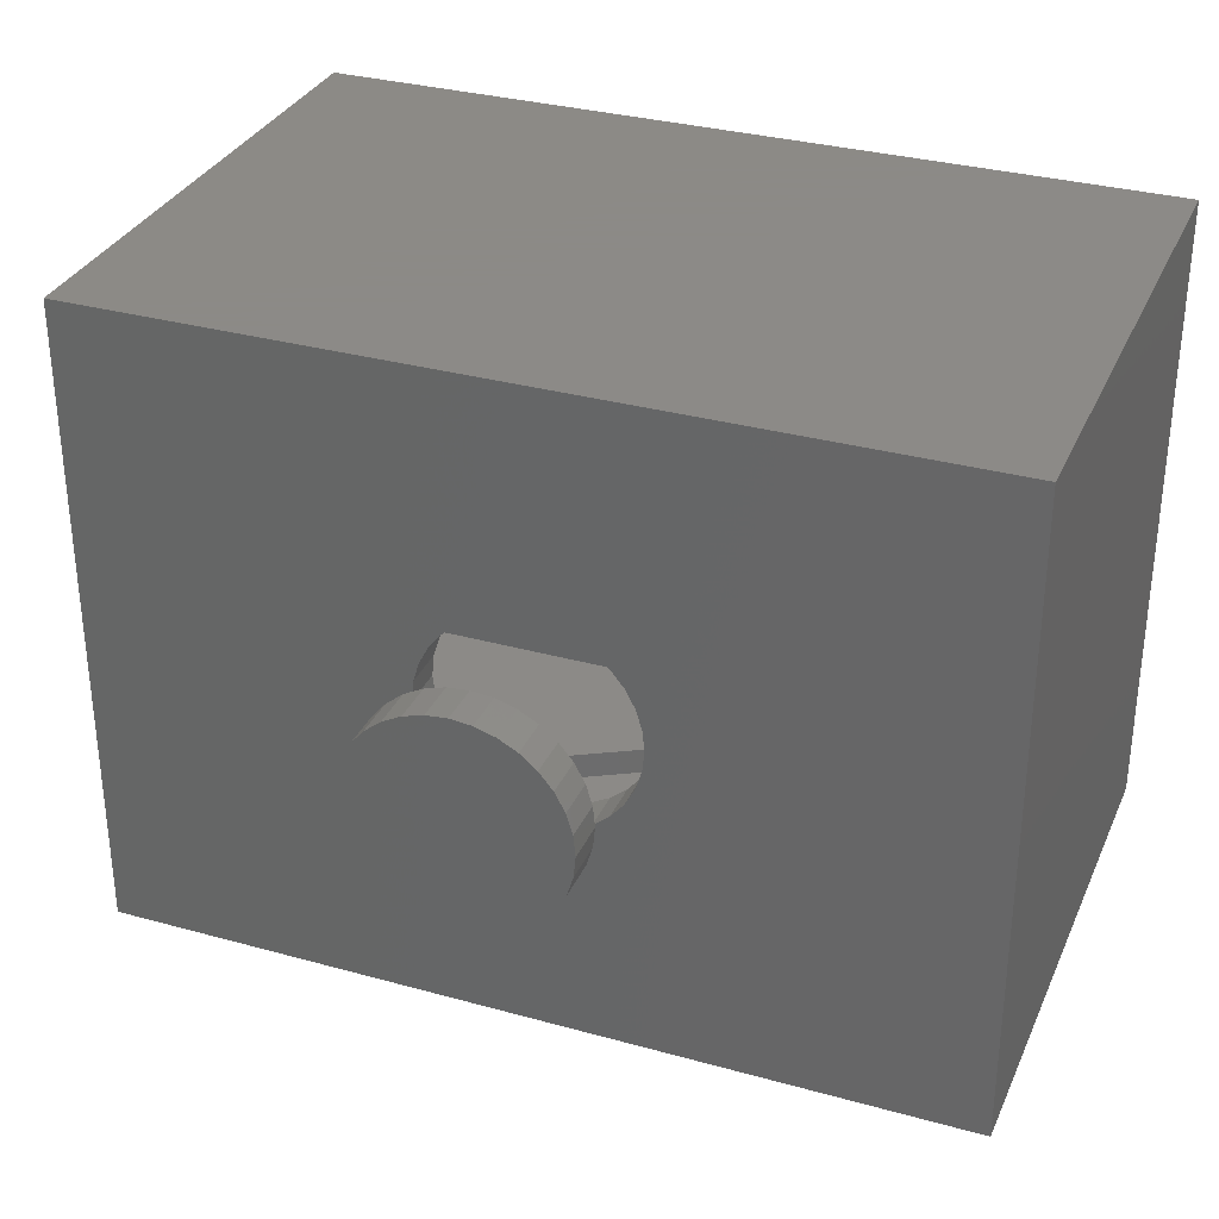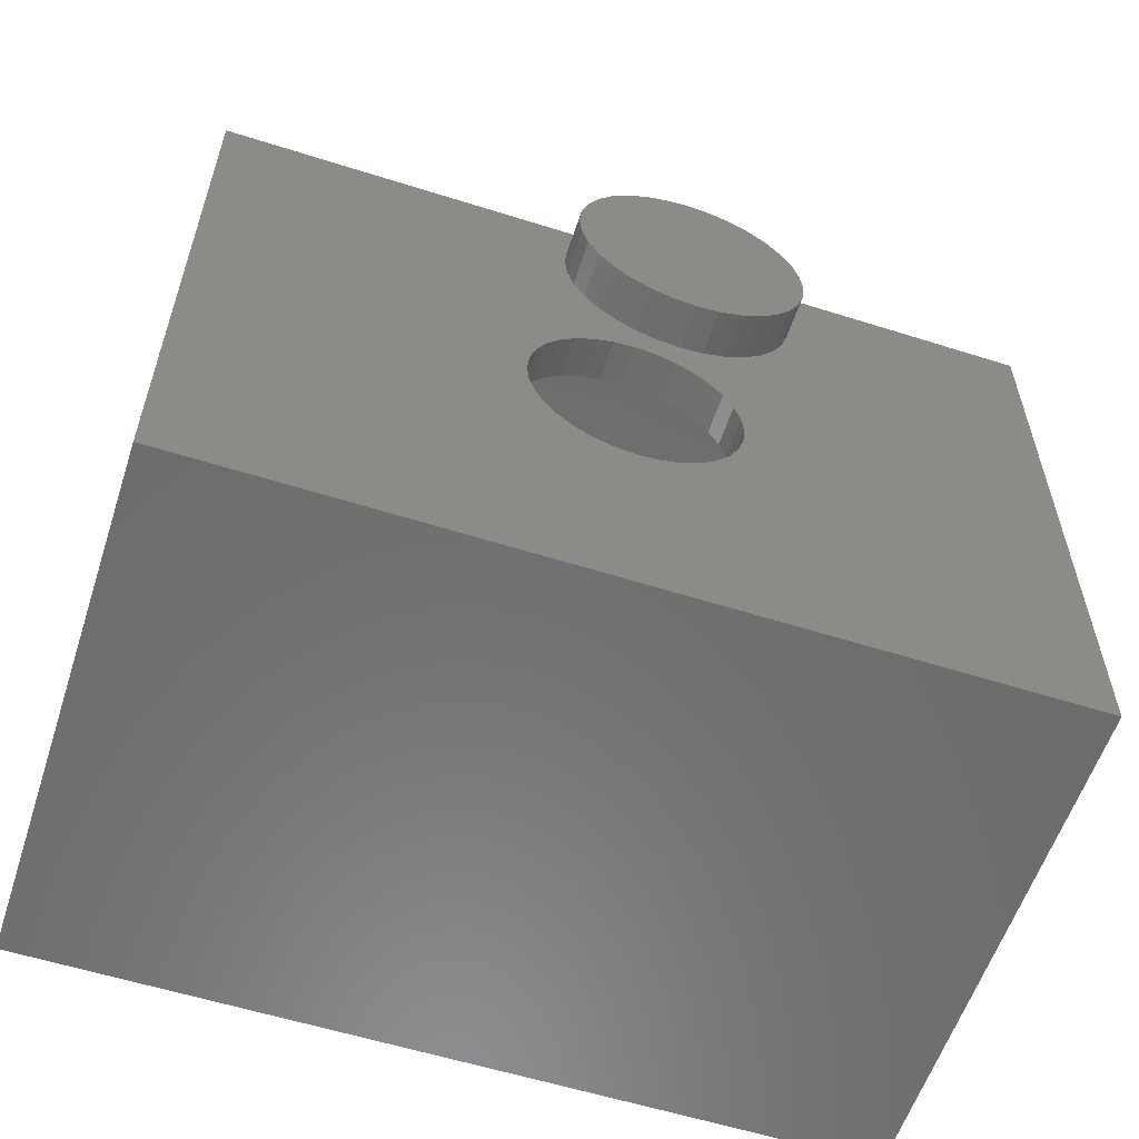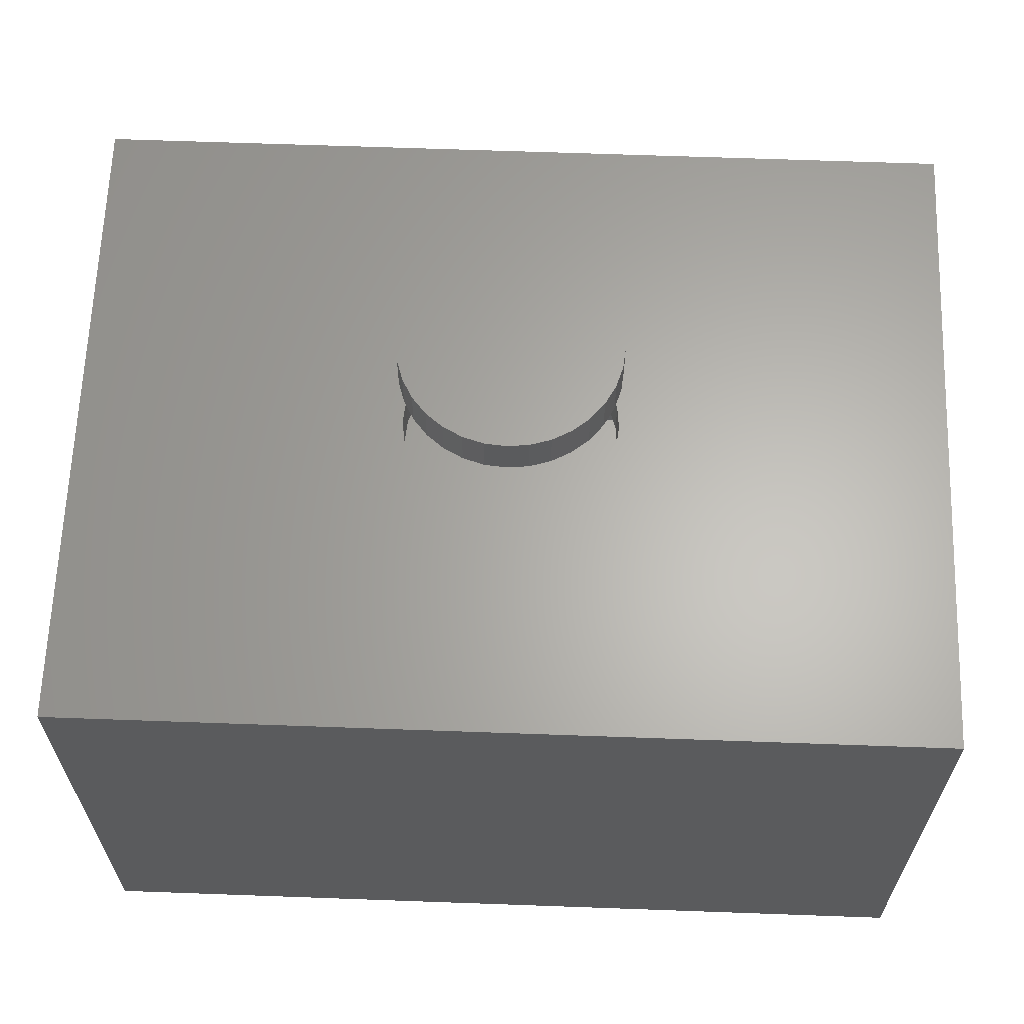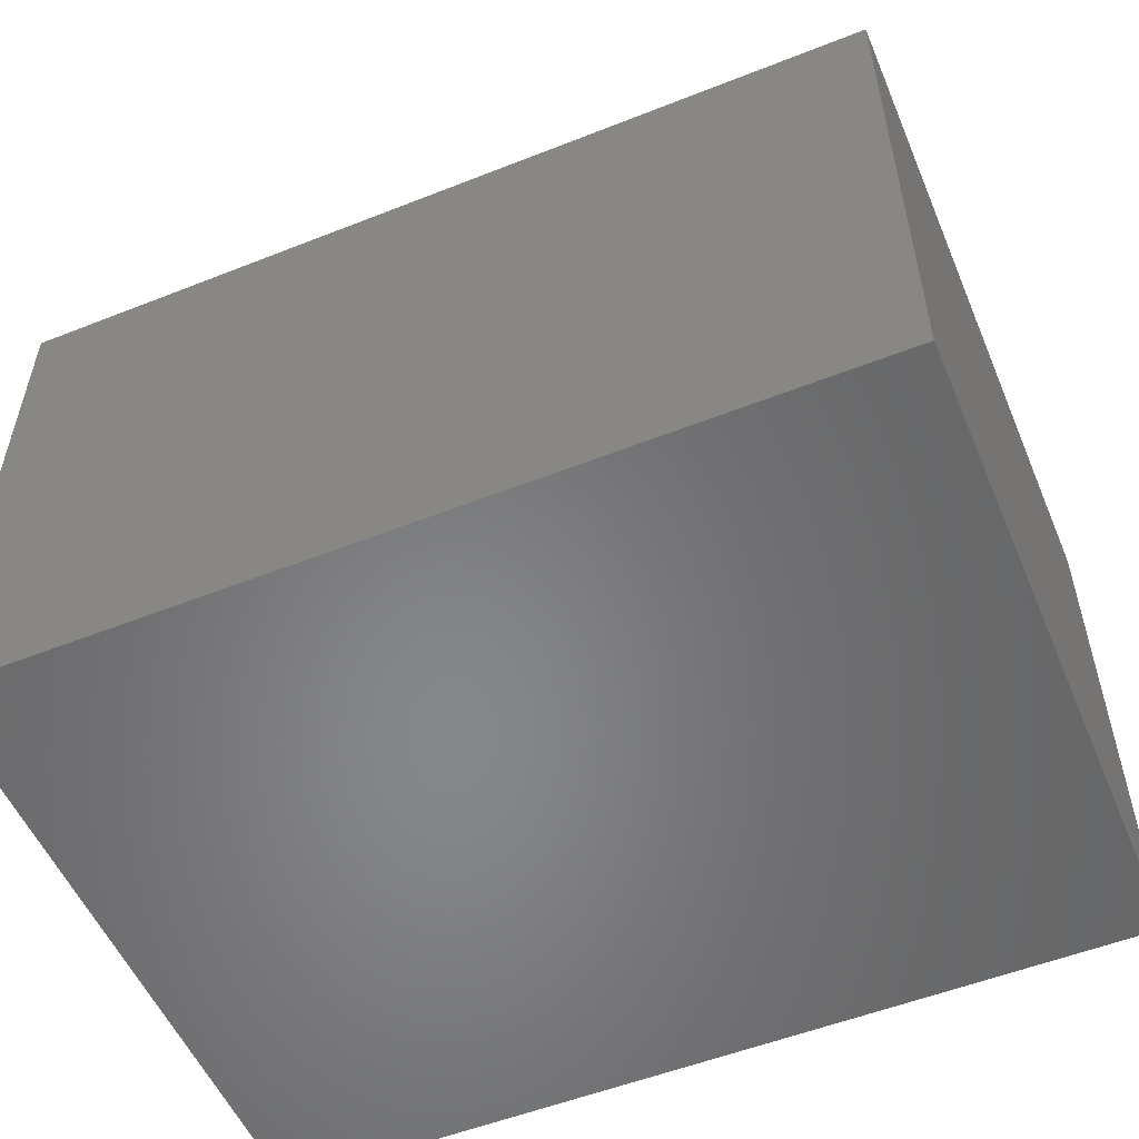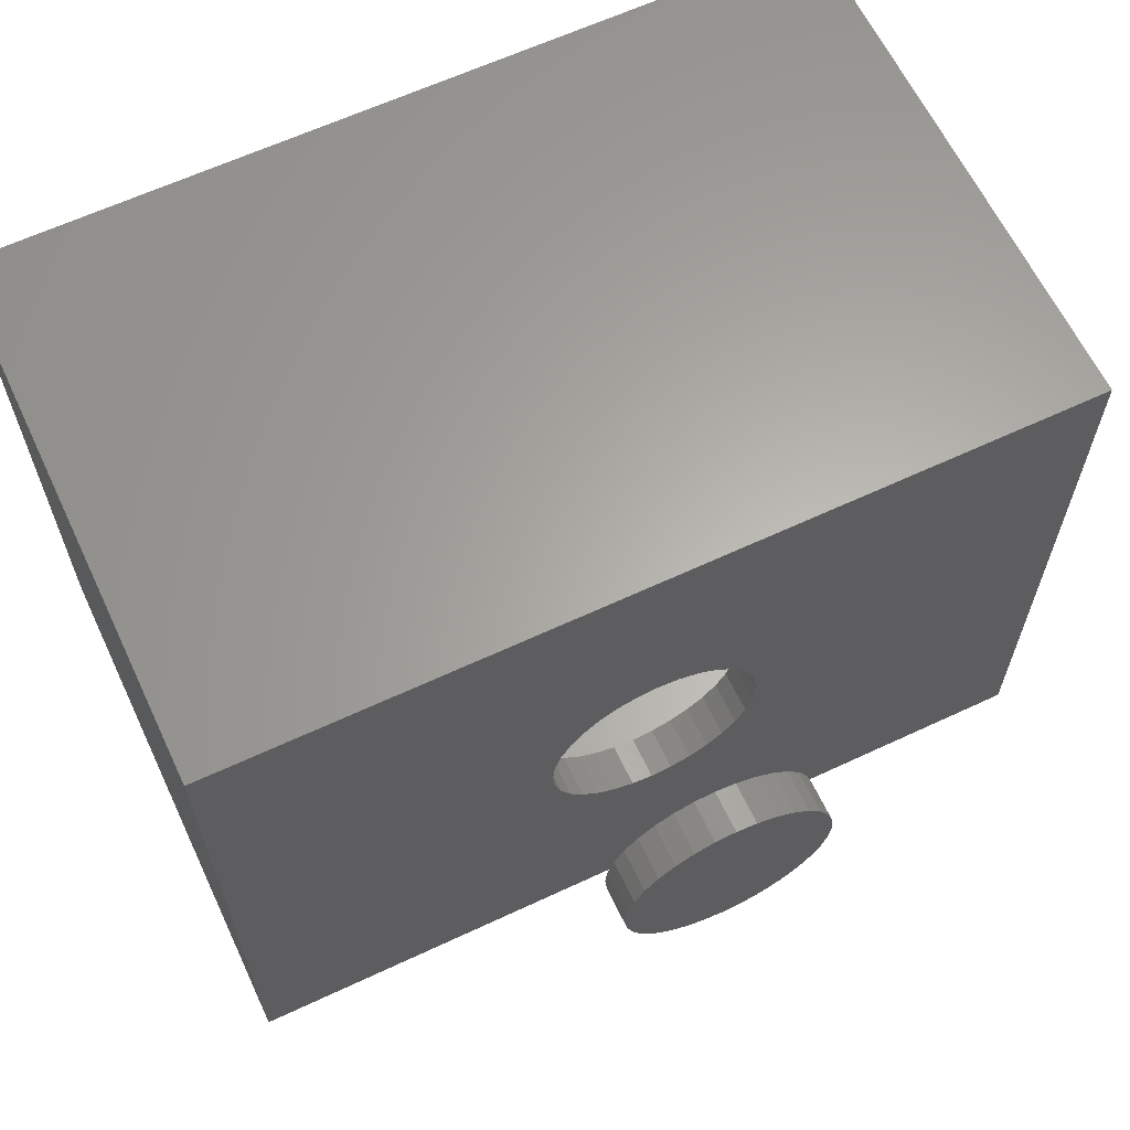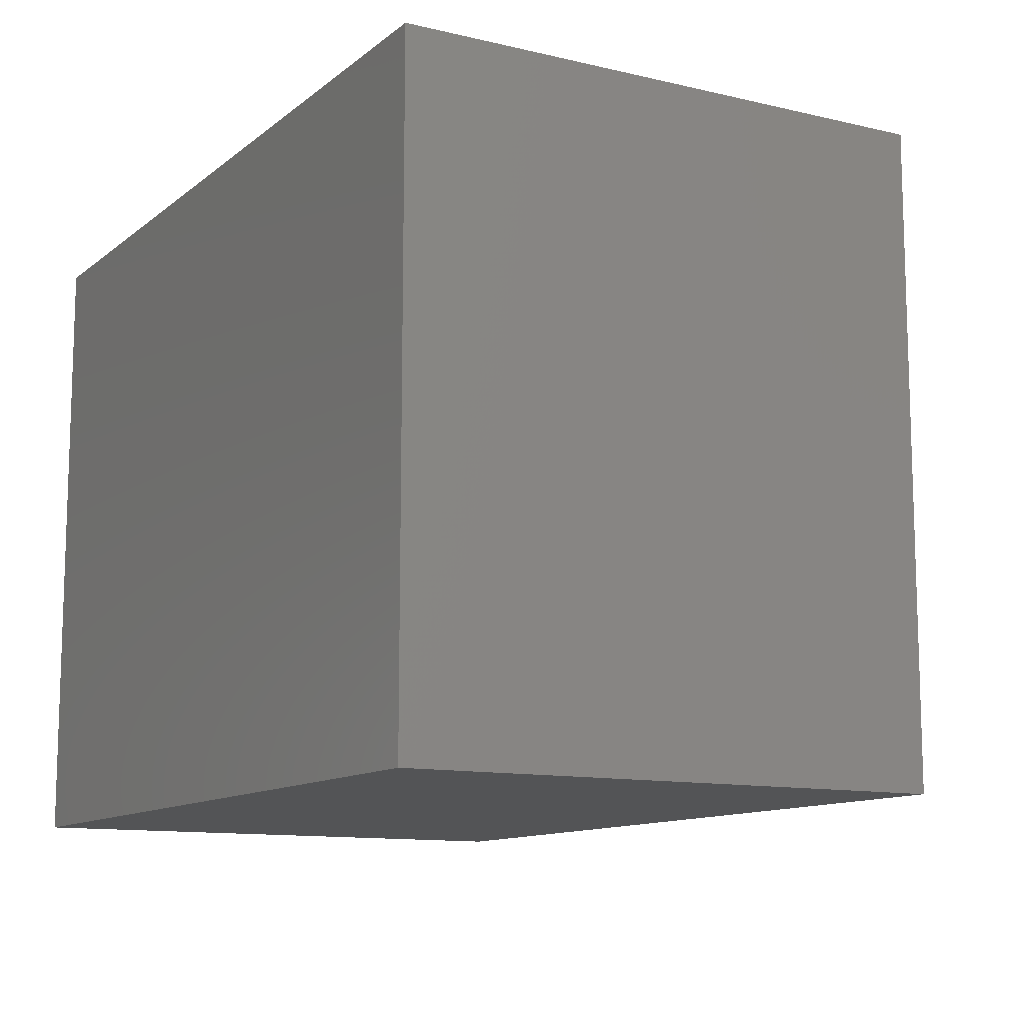
<metadata>
{"format":"stl","ext":"stl","renderer":"f3d","projection":"perspective","resolution":1024,"background":"white","views":[{"elev":32.2,"azim":21.2,"up":"+Y"},{"elev":-58.2,"azim":-18.1,"up":"+Y"},{"elev":63.9,"azim":-177.9,"up":"+Z"},{"elev":-54.0,"azim":22.8,"up":"+Z"},{"elev":63.2,"azim":-25.3,"up":"+Y"},{"elev":-11.5,"azim":-119.7,"up":"+Y"}]}
</metadata>
<code>
# stl→obj: 156 verts, 304 faces
v -0.1172 -0.3125 0.2188
v -0.1172 -0.3438 0.2188
v 0.005181 -0.3125 0.1499
v 0.005181 -0.3438 0.1499
v 0.125 -0.3125 0.2188
v 0.125 -0.3438 0.2188
v 0.125 -0.3125 0.359
v 0.125 -0.3438 0.359
v 0.005181 -0.3125 0.4278
v 0.005181 -0.3438 0.4278
v -0.1172 -0.3125 0.359
v -0.1172 -0.3438 0.359
v 0.4297 -0.3125 0.03125
v -0.4297 -0.3125 0.5469
v -0.4297 -0.3125 0.03125
v 0.4297 -0.3125 0.5469
v 0.001234 0.1184 0.5469
v -0.02187 0.1161 0.5938
v -0.02187 0.1161 0.5469
v -0.04408 0.1094 0.5938
v -0.04408 0.1094 0.5469
v -0.06456 0.09846 0.5938
v -0.06456 0.09846 0.5469
v -0.0825 0.08374 0.5938
v -0.0825 0.08374 0.5469
v -0.09723 0.06579 0.5938
v -0.09723 0.06579 0.5469
v -0.1082 0.04532 0.5938
v -0.1082 0.04532 0.5469
v -0.1149 0.0231 0.5938
v -0.1149 0.0231 0.5469
v -0.1172 1.45e-17 0.5938
v -0.1172 1.45e-17 0.5469
v 0.001234 0.1184 0.5938
v 0.02434 0.1161 0.5469
v 0.02434 0.1161 0.5938
v 0.04655 0.1094 0.5469
v 0.04655 0.1094 0.5938
v 0.06702 0.09846 0.5469
v 0.06702 0.09846 0.5938
v 0.08497 0.08374 0.5469
v 0.08497 0.08374 0.5938
v 0.0997 0.06579 0.5469
v 0.0997 0.06579 0.5938
v 0.1106 0.04532 0.5469
v 0.1106 0.04532 0.5938
v 0.1174 0.0231 0.5469
v 0.1174 0.0231 0.5938
v 0.1197 -2.9e-17 0.5469
v 0.1197 0 0.5938
v 0.001234 -0.1184 0.5469
v 0.02434 -0.1161 0.5938
v 0.02434 -0.1161 0.5469
v 0.04655 -0.1094 0.5938
v 0.04655 -0.1094 0.5469
v 0.06702 -0.09846 0.5938
v 0.06702 -0.09846 0.5469
v 0.08497 -0.08374 0.5938
v 0.08497 -0.08374 0.5469
v 0.0997 -0.06579 0.5938
v 0.0997 -0.06579 0.5469
v 0.1106 -0.04532 0.5938
v 0.1106 -0.04532 0.5469
v 0.1174 -0.0231 0.5938
v 0.1174 -0.0231 0.5469
v 0.001234 -0.1184 0.5938
v -0.02187 -0.1161 0.5469
v -0.02187 -0.1161 0.5938
v -0.04408 -0.1094 0.5469
v -0.04408 -0.1094 0.5938
v -0.06456 -0.09846 0.5469
v -0.06456 -0.09846 0.5938
v -0.0825 -0.08374 0.5469
v -0.0825 -0.08374 0.5938
v -0.09723 -0.06579 0.5469
v -0.09723 -0.06579 0.5938
v -0.1082 -0.04532 0.5469
v -0.1082 -0.04532 0.5938
v -0.1149 -0.0231 0.5469
v -0.1149 -0.0231 0.5938
v -0.1172 1.45e-17 0.7188
v -0.1172 1.45e-17 0.7656
v -0.1149 0.0231 0.7188
v -0.1149 0.0231 0.7656
v -0.1082 0.04532 0.7188
v -0.1082 0.04532 0.7656
v -0.09723 0.06579 0.7188
v -0.09723 0.06579 0.7656
v -0.0825 0.08374 0.7188
v -0.0825 0.08374 0.7656
v -0.06456 0.09846 0.7188
v -0.06456 0.09846 0.7656
v -0.04408 0.1094 0.7188
v -0.04408 0.1094 0.7656
v -0.02187 0.1161 0.7188
v -0.02187 0.1161 0.7656
v 0.001234 0.1184 0.7188
v 0.001234 0.1184 0.7656
v 0.02434 0.1161 0.7188
v 0.02434 0.1161 0.7656
v 0.04655 0.1094 0.7188
v 0.04655 0.1094 0.7656
v 0.06702 0.09846 0.7188
v 0.06702 0.09846 0.7656
v 0.08497 0.08374 0.7188
v 0.08497 0.08374 0.7656
v 0.0997 0.06579 0.7188
v 0.0997 0.06579 0.7656
v 0.1106 0.04532 0.7188
v 0.1106 0.04532 0.7656
v 0.1174 0.0231 0.7188
v 0.1174 0.0231 0.7656
v 0.1197 0 0.7188
v 0.1197 0 0.7656
v 0.1174 -0.0231 0.7188
v 0.1174 -0.0231 0.7656
v 0.1106 -0.04532 0.7188
v 0.1106 -0.04532 0.7656
v 0.0997 -0.06579 0.7188
v 0.0997 -0.06579 0.7656
v 0.08497 -0.08374 0.7188
v 0.08497 -0.08374 0.7656
v 0.06702 -0.09846 0.7188
v 0.06702 -0.09846 0.7656
v 0.04655 -0.1094 0.7188
v 0.04655 -0.1094 0.7656
v 0.02434 -0.1161 0.7188
v 0.02434 -0.1161 0.7656
v 0.001234 -0.1184 0.7188
v 0.001234 -0.1184 0.7656
v -0.02187 -0.1161 0.7188
v -0.02187 -0.1161 0.7656
v -0.04408 -0.1094 0.7188
v -0.04408 -0.1094 0.7656
v -0.06456 -0.09846 0.7188
v -0.06456 -0.09846 0.7656
v -0.0825 -0.08374 0.7188
v -0.0825 -0.08374 0.7656
v -0.09723 -0.06579 0.7188
v -0.09723 -0.06579 0.7656
v -0.1082 -0.04532 0.7188
v -0.1082 -0.04532 0.7656
v -0.1149 -0.0231 0.7188
v -0.1149 -0.0231 0.7656
v 0.4766 0.3609 0.5938
v -0.4766 0.3609 0.5938
v 0.4766 -0.3594 0.5938
v -0.4766 -0.3594 0.5938
v -0.4766 -0.3594 -0.01562
v 0.4766 -0.3594 -0.01562
v 0.4766 0.3609 -0.01562
v -0.4766 0.3609 -0.01562
v 0.4297 0.314 0.5469
v -0.4297 0.314 0.5469
v 0.4297 0.314 0.03125
v -0.4297 0.314 0.03125
f 1 2 3
f 3 2 4
f 3 4 5
f 5 4 6
f 5 6 7
f 7 6 8
f 7 8 9
f 9 8 10
f 9 10 11
f 11 10 12
f 11 12 1
f 1 12 2
f 5 13 3
f 14 9 11
f 15 14 11
f 15 11 1
f 15 1 3
f 15 3 13
f 16 13 5
f 16 5 7
f 16 7 9
f 16 9 14
f 6 4 2
f 10 8 12
f 12 8 6
f 12 6 2
f 17 18 19
f 19 18 20
f 19 20 21
f 21 20 22
f 21 22 23
f 23 22 24
f 23 24 25
f 25 24 26
f 25 26 27
f 27 26 28
f 27 28 29
f 29 28 30
f 29 30 31
f 31 30 32
f 31 32 33
f 18 17 34
f 34 17 35
f 34 35 36
f 36 35 37
f 36 37 38
f 38 37 39
f 38 39 40
f 40 39 41
f 40 41 42
f 42 41 43
f 42 43 44
f 44 43 45
f 44 45 46
f 46 45 47
f 46 47 48
f 48 47 49
f 48 49 50
f 51 52 53
f 53 52 54
f 53 54 55
f 55 54 56
f 55 56 57
f 57 56 58
f 57 58 59
f 59 58 60
f 59 60 61
f 61 60 62
f 61 62 63
f 63 62 64
f 63 64 65
f 65 64 50
f 65 50 49
f 52 51 66
f 66 51 67
f 66 67 68
f 68 67 69
f 68 69 70
f 70 69 71
f 70 71 72
f 72 71 73
f 72 73 74
f 74 73 75
f 74 75 76
f 76 75 77
f 76 77 78
f 78 77 79
f 78 79 80
f 80 79 33
f 80 33 32
f 81 82 83
f 83 82 84
f 83 84 85
f 85 84 86
f 85 86 87
f 87 86 88
f 87 88 89
f 89 88 90
f 89 90 91
f 91 90 92
f 91 92 93
f 93 92 94
f 93 94 95
f 95 94 96
f 95 96 97
f 97 96 98
f 97 98 99
f 99 98 100
f 99 100 101
f 101 100 102
f 101 102 103
f 103 102 104
f 103 104 105
f 105 104 106
f 105 106 107
f 107 106 108
f 107 108 109
f 109 108 110
f 109 110 111
f 111 110 112
f 111 112 113
f 113 112 114
f 113 114 115
f 115 114 116
f 115 116 117
f 117 116 118
f 117 118 119
f 119 118 120
f 119 120 121
f 121 120 122
f 121 122 123
f 123 122 124
f 123 124 125
f 125 124 126
f 125 126 127
f 127 126 128
f 127 128 129
f 129 128 130
f 129 130 131
f 131 130 132
f 131 132 133
f 133 132 134
f 133 134 135
f 135 134 136
f 135 136 137
f 137 136 138
f 137 138 139
f 139 138 140
f 139 140 141
f 141 140 142
f 141 142 143
f 143 142 144
f 143 144 81
f 81 144 82
f 145 146 34
f 145 34 36
f 145 36 38
f 145 38 40
f 145 40 42
f 145 42 44
f 145 44 46
f 145 46 48
f 145 48 147
f 148 66 68
f 148 68 70
f 148 70 72
f 148 72 74
f 148 74 76
f 148 76 78
f 148 78 80
f 148 80 32
f 148 32 146
f 147 48 50
f 147 50 64
f 147 64 62
f 147 62 60
f 147 60 58
f 147 58 56
f 147 56 54
f 147 54 52
f 147 52 66
f 147 66 148
f 146 32 30
f 146 30 28
f 146 28 26
f 146 26 24
f 146 24 22
f 146 22 20
f 146 20 18
f 146 18 34
f 97 99 95
f 93 95 99
f 101 93 99
f 91 93 101
f 103 91 101
f 125 133 123
f 131 133 125
f 127 131 125
f 129 131 127
f 133 135 123
f 123 135 137
f 123 137 121
f 121 137 139
f 121 139 119
f 119 139 141
f 119 141 117
f 117 141 143
f 117 143 115
f 115 143 81
f 115 81 113
f 113 81 83
f 113 83 111
f 111 83 85
f 111 85 109
f 109 85 87
f 109 87 107
f 107 87 89
f 107 89 105
f 105 89 91
f 105 91 103
f 96 100 98
f 100 96 94
f 100 94 102
f 102 94 92
f 102 92 104
f 124 134 126
f 126 134 132
f 126 132 128
f 128 132 130
f 104 92 106
f 106 92 90
f 106 90 108
f 108 90 88
f 108 88 110
f 110 88 86
f 110 86 112
f 112 86 84
f 112 84 114
f 114 84 82
f 114 82 116
f 116 82 144
f 116 144 118
f 118 144 142
f 118 142 120
f 120 142 140
f 120 140 122
f 122 140 138
f 122 138 124
f 124 138 136
f 124 136 134
f 148 149 147
f 147 149 150
f 147 150 145
f 145 150 151
f 145 151 146
f 146 151 152
f 146 152 148
f 148 152 149
f 152 151 149
f 149 151 150
f 153 16 47
f 153 47 45
f 153 45 43
f 153 43 41
f 153 41 39
f 153 39 37
f 153 37 35
f 153 35 17
f 153 17 154
f 14 154 33
f 14 33 79
f 14 79 77
f 14 77 75
f 14 75 73
f 14 73 71
f 14 71 69
f 14 69 67
f 14 67 51
f 16 14 51
f 16 51 53
f 16 53 55
f 16 55 57
f 16 57 59
f 16 59 61
f 16 61 63
f 16 63 65
f 16 65 49
f 16 49 47
f 154 17 19
f 154 19 21
f 154 21 23
f 154 23 25
f 154 25 27
f 154 27 29
f 154 29 31
f 154 31 33
f 16 153 13
f 13 153 155
f 153 154 155
f 155 154 156
f 154 14 156
f 156 14 15
f 156 15 155
f 155 15 13

</code>
